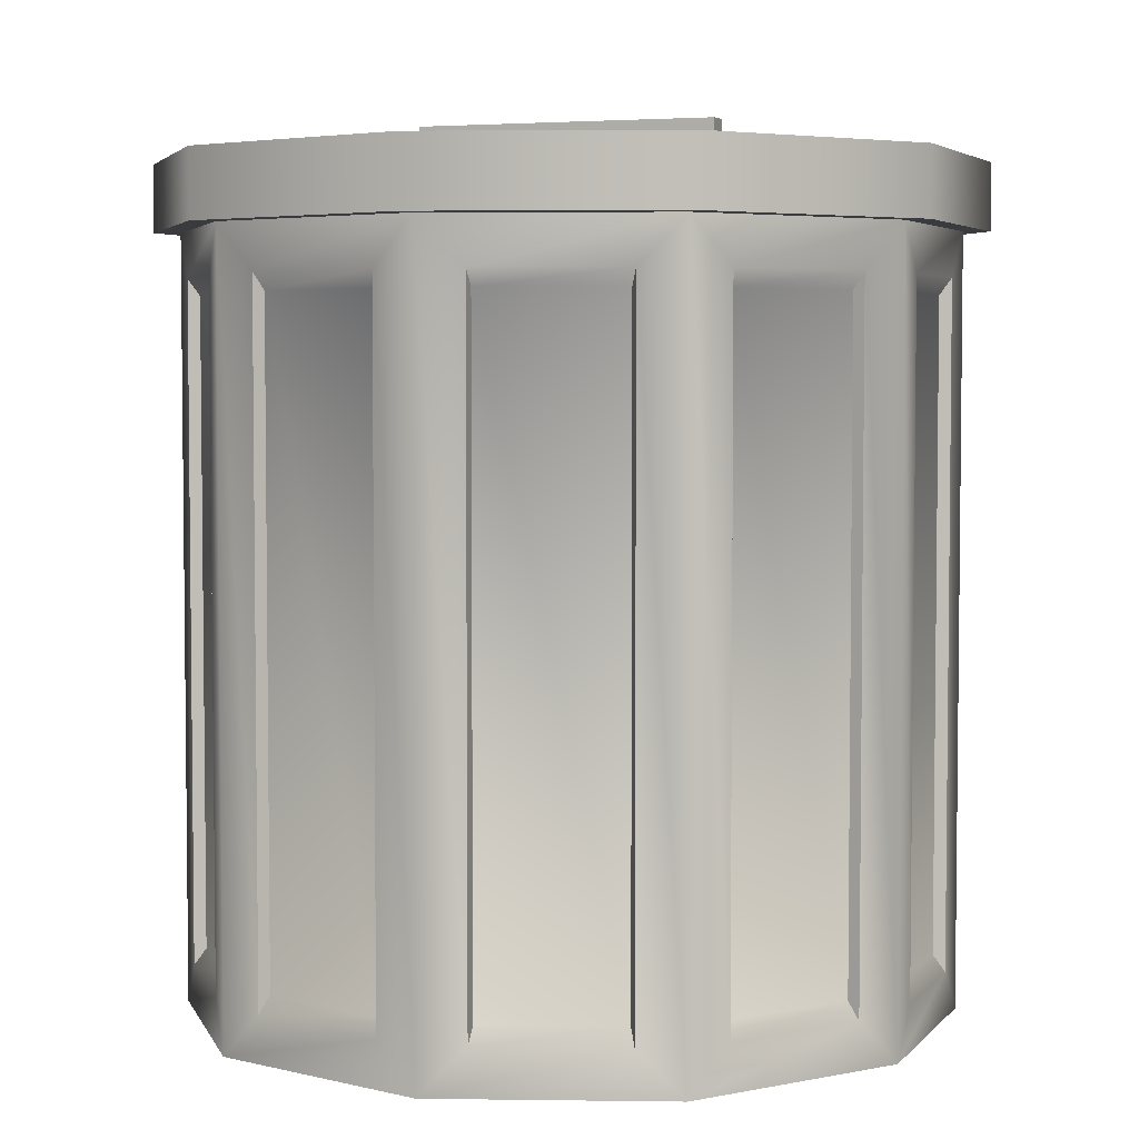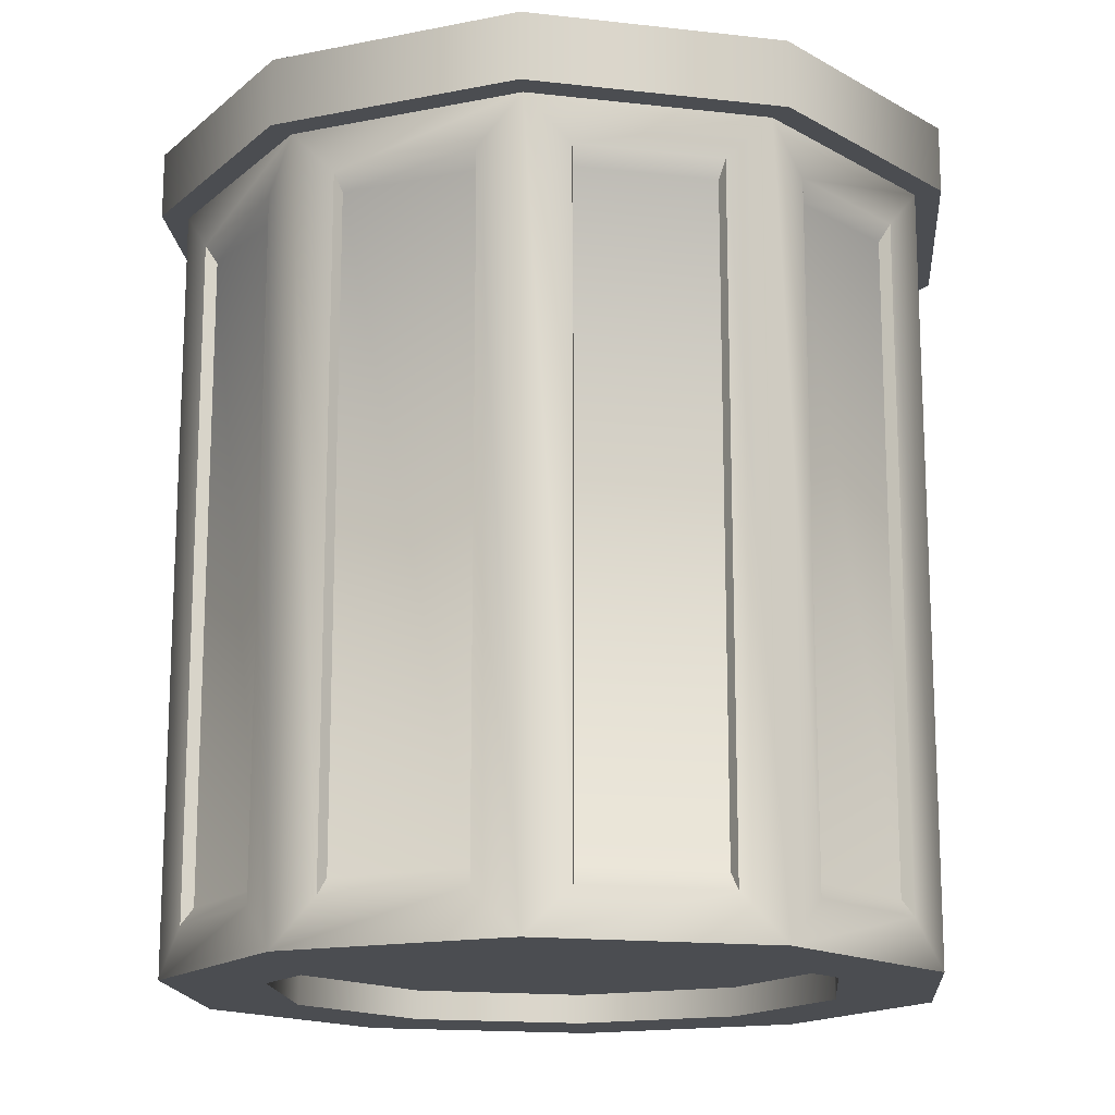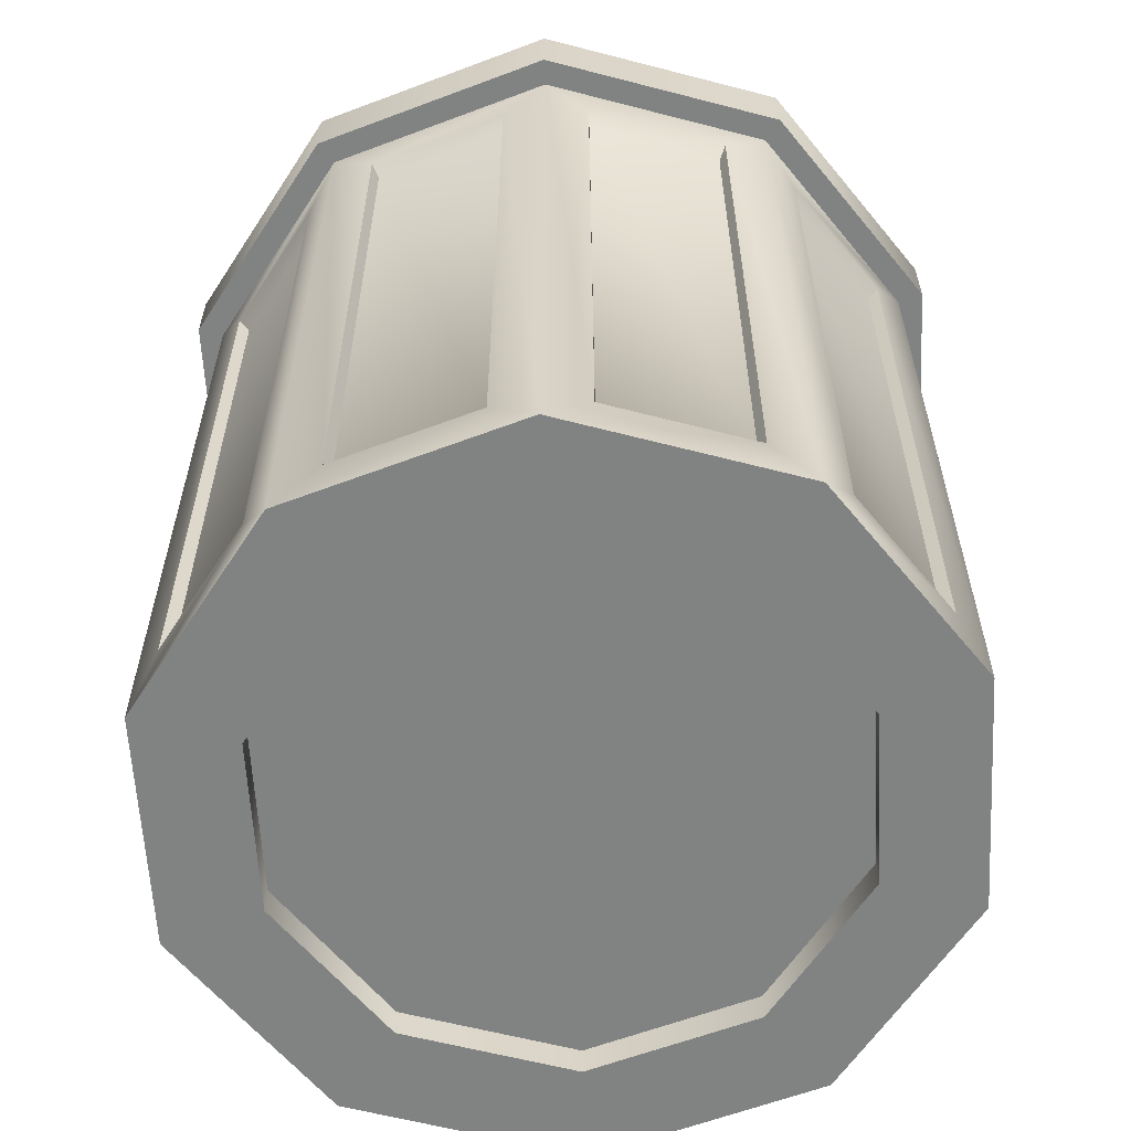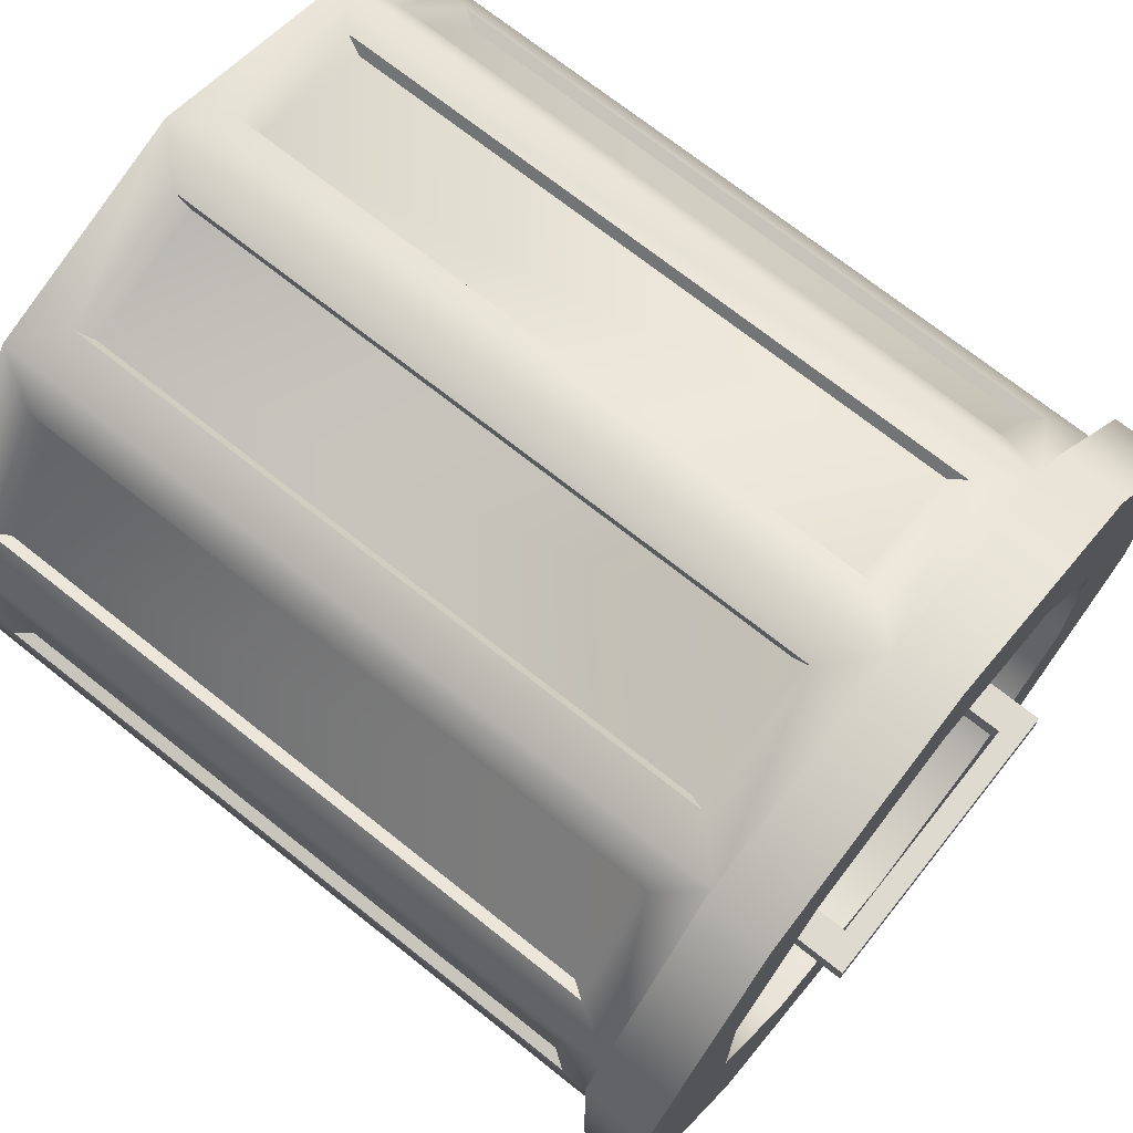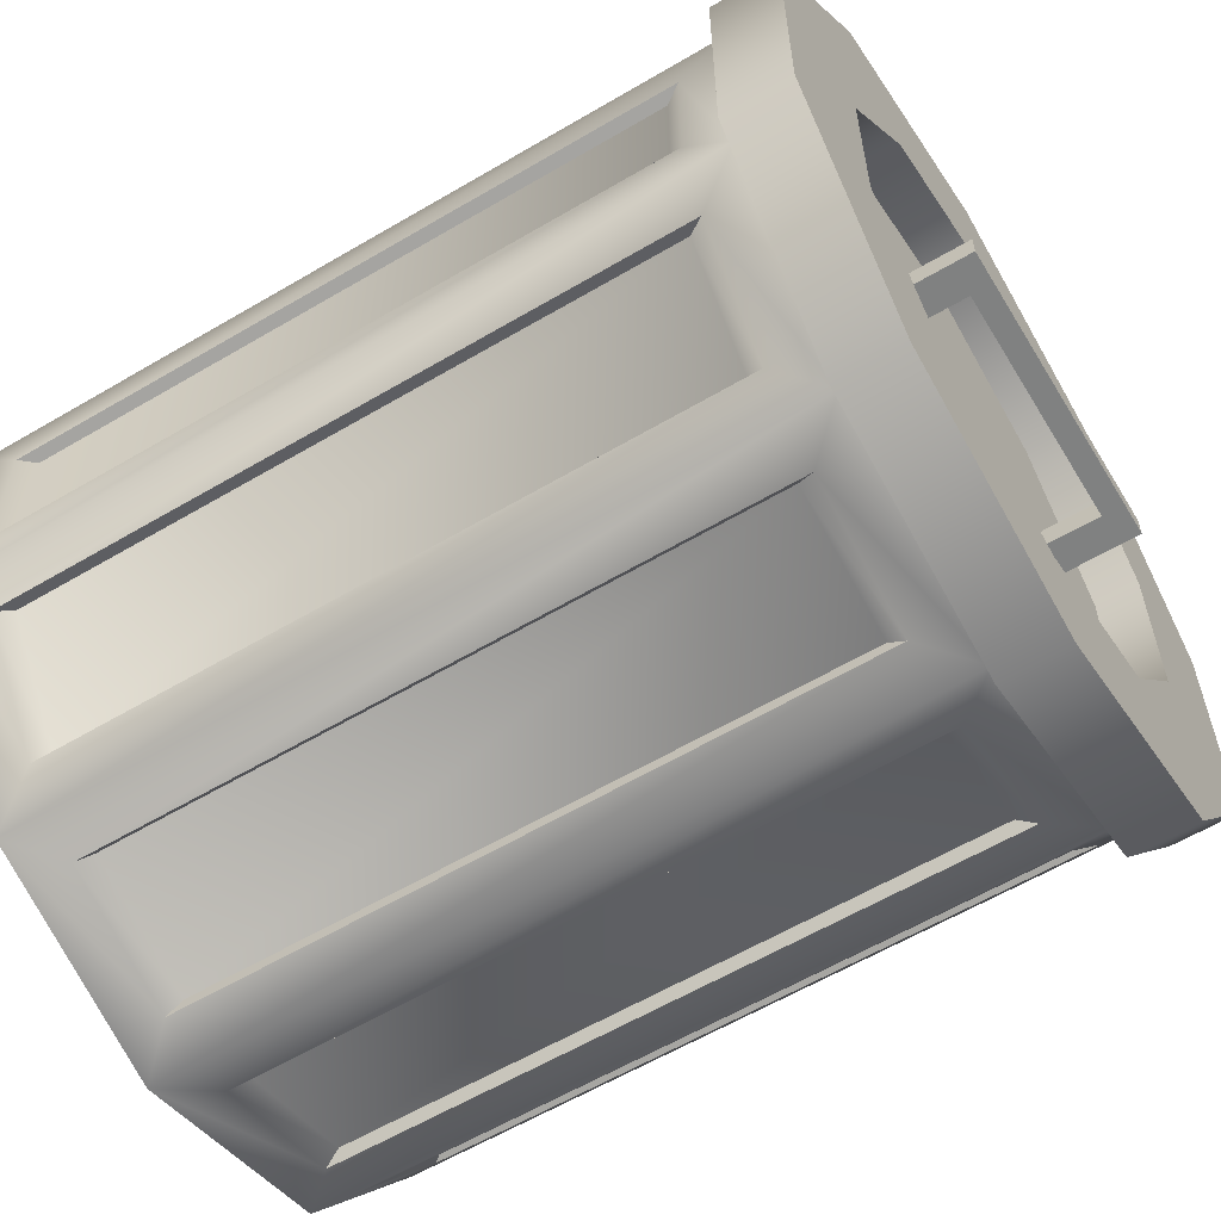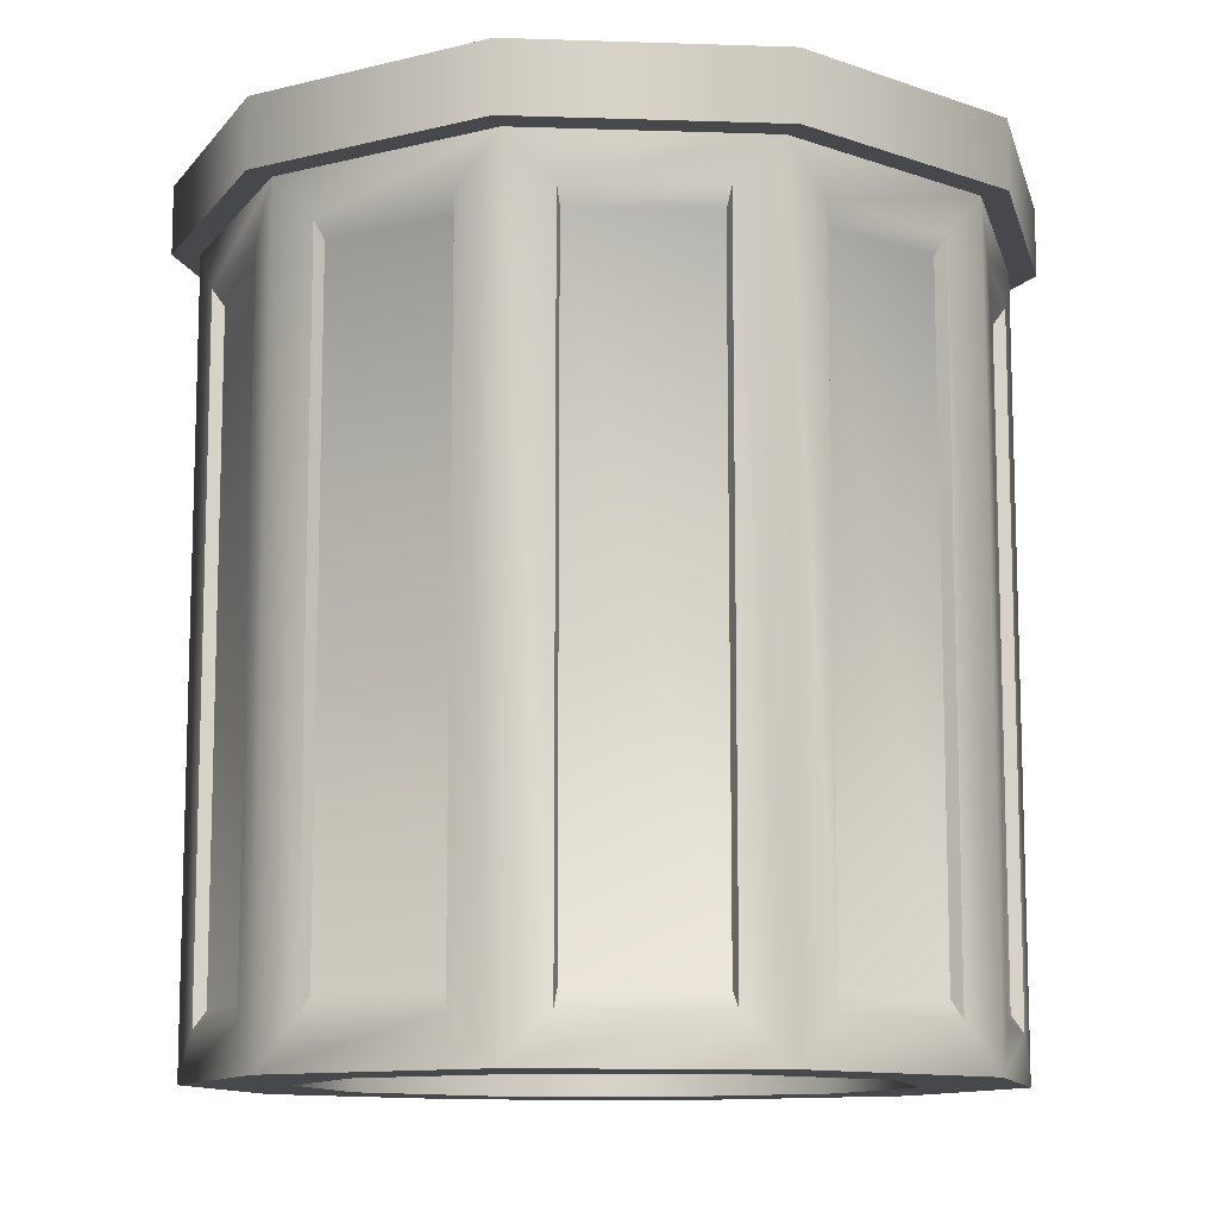
<metadata>
{"format":"obj","ext":"obj","renderer":"f3d","projection":"perspective","resolution":1024,"background":"white","views":[{"elev":4.2,"azim":-159.5,"up":"+Y"},{"elev":-15.8,"azim":76.7,"up":"+Y"},{"elev":-60.6,"azim":-176.9,"up":"+Y"},{"elev":71.0,"azim":128.5,"up":"+Z"},{"elev":-60.3,"azim":121.1,"up":"+Z"},{"elev":-11.2,"azim":-58.6,"up":"+Y"}]}
</metadata>
<code>
o Cube
v -0.4057 2.335 -0.005608
v -0.4057 2.392 -0.005608
v -0.4057 2.335 -0.07054
v -0.4057 2.392 -0.07054
v 0.2173 2.335 -0.005608
v 0.2173 2.392 -0.005608
v 0.2173 2.335 -0.07054
v 0.2173 2.392 -0.07054
v 0.3034 2.335 -0.005608
v 0.3034 2.392 -0.005608
v 0.3034 2.335 -0.07054
v 0.3034 2.392 -0.07054
v 0.2173 2.179 -0.005608
v 0.2173 2.179 -0.07054
v 0.3034 2.179 -0.005608
v 0.3034 2.179 -0.07054
v -0.4915 2.335 -0.005608
v -0.4915 2.392 -0.005608
v -0.4915 2.335 -0.07054
v -0.4915 2.392 -0.07054
v -0.4915 2.179 -0.005608
v -0.4915 2.179 -0.07054
v -0.4054 2.179 -0.005608
v -0.4054 2.179 -0.07054
v -0.08294 0.1186 -1
v -0.08294 2.119 -1
v 0.5048 0.1186 -0.809
v 0.5048 2.119 -0.809
v 0.8681 0.1186 -0.309
v 0.8681 2.119 -0.309
v 0.8681 0.1186 0.309
v 0.8681 2.119 0.309
v 0.5048 0.1186 0.809
v 0.5048 2.119 0.809
v -0.08294 0.1186 1
v -0.08294 2.119 1
v -0.6707 0.1186 0.809
v -0.6707 2.119 0.809
v -1.034 0.1186 0.309
v -1.034 2.119 0.309
v -1.034 0.1186 -0.309
v -1.034 2.119 -0.309
v -0.6707 0.1186 -0.809
v -0.6707 2.119 -0.809
v 0.5456 2.119 -0.8651
v -0.08294 2.119 -1.069
v 0.9341 2.119 -0.3304
v 0.9341 2.119 0.3304
v 0.5456 2.119 0.8651
v -0.08294 2.119 1.069
v -0.7115 2.119 0.8651
v -1.1 2.119 0.3304
v -1.1 2.119 -0.3304
v -0.7115 2.119 -0.8651
v 0.5456 2.293 -0.8651
v -0.08294 2.293 -1.069
v 0.9341 2.293 -0.3304
v 0.9341 2.293 0.3304
v 0.5456 2.293 0.8651
v -0.08294 2.293 1.069
v -0.7115 2.293 0.8651
v -1.1 2.293 0.3304
v -1.1 2.293 -0.3304
v -0.7115 2.293 -0.8651
v 0.3434 2.293 -0.5869
v -0.08294 2.293 -0.7254
v 0.607 2.293 -0.2242
v 0.607 2.293 0.2242
v 0.3434 2.293 0.5869
v -0.08294 2.293 0.7254
v -0.5093 2.293 0.5869
v -0.7728 2.293 0.2242
v -0.7728 2.293 -0.2242
v -0.5093 2.293 -0.5869
v 0.3434 2.293 -0.5869
v -0.08294 2.293 -0.7254
v 0.607 2.293 -0.2242
v 0.607 2.293 0.2242
v 0.3434 2.293 0.5869
v -0.08294 2.293 0.7254
v -0.5093 2.293 0.5869
v -0.7728 2.293 0.2242
v -0.7728 2.293 -0.2242
v -0.5093 2.293 -0.5869
v 0.3434 2.177 -0.5869
v -0.08294 2.177 -0.7254
v 0.607 2.177 -0.2242
v 0.607 2.177 0.2242
v 0.3434 2.177 0.5869
v -0.08294 2.177 0.7254
v -0.5093 2.177 0.5869
v -0.7728 2.177 0.2242
v -0.7728 2.177 -0.2242
v -0.5093 2.177 -0.5869
v -0.08294 2.177 0
v -0.08294 2.177 0
v -0.08294 2.177 0
v -0.08294 2.177 0
v -0.08294 2.177 0
v -0.08294 2.177 0
v -0.08294 2.177 0
v -0.08294 2.177 0
v -0.08294 2.177 0
v -0.08294 2.177 0
v -0.08294 0.1186 -1
v 0.5048 0.1186 -0.809
v 0.8681 0.1186 -0.309
v 0.8681 0.1186 0.309
v 0.5048 0.1186 0.809
v -0.08294 0.1186 1
v -0.6707 0.1186 0.809
v -1.034 0.1186 0.309
v -1.034 0.1186 -0.309
v -0.6707 0.1186 -0.809
v -0.08294 0.1186 -1
v 0.5048 0.1186 -0.809
v 0.8681 0.1186 -0.309
v 0.8681 0.1186 0.309
v 0.5048 0.1186 0.809
v -0.08294 0.1186 1
v -0.6707 0.1186 0.809
v -1.034 0.1186 0.309
v -1.034 0.1186 -0.309
v -0.6707 0.1186 -0.809
v -0.08294 0.1186 -1
v 0.5048 0.1186 -0.809
v 0.8681 0.1186 -0.309
v 0.8681 0.1186 0.309
v 0.5048 0.1186 0.809
v -0.08294 0.1186 1
v -0.6707 0.1186 0.809
v -1.034 0.1186 0.309
v -1.034 0.1186 -0.309
v -0.6707 0.1186 -0.809
v -0.08294 0.1186 -0.7371
v 0.3503 0.1186 -0.5963
v 0.6181 0.1186 -0.2278
v 0.6181 0.1186 0.2278
v 0.3503 0.1186 0.5963
v -0.08294 0.1186 0.7371
v -0.5162 0.1186 0.5963
v -0.7839 0.1186 0.2278
v -0.7839 0.1186 -0.2278
v -0.5162 0.1186 -0.5963
v -0.08294 0.1968 -0.7371
v 0.3503 0.1968 -0.5963
v 0.6181 0.1968 -0.2278
v 0.6181 0.1968 0.2278
v 0.3503 0.1968 0.5963
v -0.08294 0.1968 0.7371
v -0.5162 0.1968 0.5963
v -0.7839 0.1968 0.2278
v -0.7839 0.1968 -0.2278
v -0.5162 0.1968 -0.5963
v -0.08294 0.1968 0
v -0.08294 0.1968 0
v -0.08294 0.1968 0
v -0.08294 0.1968 0
v -0.08294 0.1968 0
v -0.08294 0.1968 0
v -0.08294 0.1968 0
v -0.08294 0.1968 0
v -0.08294 0.1968 0
v -0.08294 0.1968 0
v 0.0309 0.2383 -0.963
v 0.0309 1.999 -0.963
v 0.391 1.999 -0.846
v 0.391 0.2383 -0.846
v 0.5752 0.2383 -0.7122
v 0.5752 1.999 -0.7122
v 0.7978 1.999 -0.4059
v 0.7978 0.2383 -0.4059
v 0.8681 0.2383 -0.1893
v 0.8681 1.999 -0.1893
v 0.8681 1.999 0.1893
v 0.8681 0.2383 0.1893
v 0.7978 0.2383 0.4059
v 0.7978 1.999 0.4059
v 0.5752 1.999 0.7122
v 0.5752 0.2383 0.7122
v 0.391 0.2383 0.846
v 0.391 1.999 0.846
v 0.0309 1.999 0.963
v 0.0309 0.2383 0.963
v -0.1968 0.2383 0.963
v -0.1968 1.999 0.963
v -0.5569 1.999 0.846
v -0.5569 0.2383 0.846
v -0.7411 0.2383 0.7122
v -0.7411 1.999 0.7122
v -0.9636 1.999 0.4059
v -0.9636 0.2383 0.4059
v -1.034 0.2383 0.1893
v -1.034 1.999 0.1893
v -1.034 1.999 -0.1893
v -1.034 0.2383 -0.1893
v -0.9636 0.2383 -0.4059
v -0.9636 1.999 -0.4059
v -0.7411 1.999 -0.7122
v -0.7411 0.2383 -0.7122
v -0.5569 0.2383 -0.846
v -0.5569 1.999 -0.846
v -0.1968 1.999 -0.963
v -0.1968 0.2383 -0.963
v 0.03053 0.2823 -0.9312
v 0.03053 1.955 -0.9312
v 0.3726 0.2823 -0.82
v 0.3726 1.955 -0.82
v 0.5562 1.955 -0.6867
v 0.5562 0.2823 -0.6867
v 0.7676 0.2823 -0.3957
v 0.7676 1.955 -0.3957
v 0.8377 1.955 -0.1798
v 0.8377 0.2823 -0.1798
v 0.8377 0.2823 0.1798
v 0.8377 1.955 0.1798
v 0.7676 1.955 0.3957
v 0.7676 0.2823 0.3957
v 0.5562 0.2823 0.6867
v 0.5562 1.955 0.6867
v 0.3726 1.955 0.82
v 0.3726 0.2823 0.82
v 0.03053 0.2823 0.9312
v 0.03053 1.955 0.9312
v -0.1964 1.955 0.9312
v -0.1964 0.2823 0.9312
v -0.5385 0.2823 0.82
v -0.5385 1.955 0.82
v -0.7221 1.955 0.6867
v -0.7221 0.2823 0.6867
v -0.9335 0.2823 0.3957
v -0.9335 1.955 0.3957
v -1.004 1.955 0.1798
v -1.004 0.2823 0.1798
v -1.004 0.2823 -0.1798
v -1.004 1.955 -0.1798
v -0.9335 1.955 -0.3957
v -0.9335 0.2823 -0.3957
v -0.7221 0.2823 -0.6867
v -0.7221 1.955 -0.6867
v -0.5385 1.955 -0.82
v -0.5385 0.2823 -0.82
v -0.1964 0.2823 -0.9312
v -0.1964 1.955 -0.9312
f 19 17 18 20
f 3 4 8 7
f 7 11 16 14
f 5 6 2 1
f 3 7 5 1
f 8 4 2 6
f 11 12 10 9
f 8 6 10 12
f 7 8 12 11
f 6 5 9 10
f 13 14 16 15
f 9 5 13 15
f 11 9 15 16
f 5 7 14 13
f 19 3 24 22
f 20 18 2 4
f 19 20 4 3
f 18 17 1 2
f 21 22 24 23
f 1 17 21 23
f 3 1 23 24
f 17 19 22 21
f 195 196 235 236
f 181 182 221 222
f 201 202 241 242
f 174 175 216 213
f 194 195 236 233
f 176 173 214 215
f 196 193 234 235
f 167 168 207 208
f 40 38 51 52
f 187 188 227 228
f 173 174 213 214
f 27 29 107 106
f 51 50 60 61
f 38 36 50 51
f 36 34 49 50
f 34 32 48 49
f 28 26 46 45
f 32 30 47 48
f 30 28 45 47
f 26 44 54 46
f 44 42 53 54
f 42 40 52 53
f 58 57 67 68
f 48 47 57 58
f 46 54 64 56
f 52 51 61 62
f 49 48 58 59
f 45 46 56 55
f 53 52 62 63
f 50 49 59 60
f 47 45 55 57
f 54 53 63 64
f 66 74 84 76
f 56 64 74 66
f 62 61 71 72
f 59 58 68 69
f 55 56 66 65
f 63 62 72 73
f 60 59 69 70
f 57 55 65 67
f 64 63 73 74
f 61 60 70 71
f 82 81 91 92
f 72 71 81 82
f 69 68 78 79
f 65 66 76 75
f 73 72 82 83
f 70 69 79 80
f 67 65 75 77
f 74 73 83 84
f 71 70 80 81
f 68 67 77 78
f 89 88 98 99
f 79 78 88 89
f 75 76 86 85
f 83 82 92 93
f 80 79 89 90
f 77 75 85 87
f 84 83 93 94
f 81 80 90 91
f 78 77 87 88
f 76 84 94 86
f 95 96 104 103 102 101 100 99 98 97
f 85 86 96 95
f 93 92 102 103
f 90 89 99 100
f 87 85 95 97
f 94 93 103 104
f 91 90 100 101
f 88 87 97 98
f 86 94 104 96
f 92 91 101 102
f 112 113 123 122
f 43 25 105 114
f 41 43 114 113
f 39 41 113 112
f 37 39 112 111
f 35 37 111 110
f 33 35 110 109
f 31 33 109 108
f 25 27 106 105
f 29 31 108 107
f 119 120 130 129
f 109 110 120 119
f 106 107 117 116
f 113 114 124 123
f 110 111 121 120
f 107 108 118 117
f 114 105 115 124
f 111 112 122 121
f 108 109 119 118
f 105 106 116 115
f 127 128 138 137
f 116 117 127 126
f 123 124 134 133
f 120 121 131 130
f 117 118 128 127
f 124 115 125 134
f 121 122 132 131
f 118 119 129 128
f 115 116 126 125
f 122 123 133 132
f 140 141 151 150
f 134 125 135 144
f 131 132 142 141
f 128 129 139 138
f 125 126 136 135
f 132 133 143 142
f 129 130 140 139
f 126 127 137 136
f 133 134 144 143
f 130 131 141 140
f 147 148 158 157
f 137 138 148 147
f 144 135 145 154
f 141 142 152 151
f 138 139 149 148
f 135 136 146 145
f 142 143 153 152
f 139 140 150 149
f 136 137 147 146
f 143 144 154 153
f 155 156 157 158 159 160 161 162 163 164
f 154 145 155 164
f 151 152 162 161
f 148 149 159 158
f 145 146 156 155
f 152 153 163 162
f 149 150 160 159
f 146 147 157 156
f 153 154 164 163
f 150 151 161 160
f 25 26 166 165
f 26 28 167 166
f 28 27 168 167
f 27 25 165 168
f 27 28 170 169
f 28 30 171 170
f 30 29 172 171
f 29 27 169 172
f 29 30 174 173
f 30 32 175 174
f 32 31 176 175
f 31 29 173 176
f 31 32 178 177
f 32 34 179 178
f 34 33 180 179
f 33 31 177 180
f 33 34 182 181
f 34 36 183 182
f 36 35 184 183
f 35 33 181 184
f 35 36 186 185
f 36 38 187 186
f 38 37 188 187
f 37 35 185 188
f 37 38 190 189
f 38 40 191 190
f 40 39 192 191
f 39 37 189 192
f 39 40 194 193
f 40 42 195 194
f 42 41 196 195
f 41 39 193 196
f 41 42 198 197
f 42 44 199 198
f 44 43 200 199
f 43 41 197 200
f 43 44 202 201
f 44 26 203 202
f 26 25 204 203
f 25 43 201 204
f 205 206 208 207
f 210 209 212 211
f 214 213 216 215
f 218 217 220 219
f 222 221 224 223
f 226 225 228 227
f 230 229 232 231
f 234 233 236 235
f 238 237 240 239
f 242 241 244 243
f 175 176 215 216
f 204 201 242 243
f 184 181 222 223
f 202 203 244 241
f 182 183 224 221
f 189 190 229 230
f 203 204 243 244
f 169 170 209 210
f 183 184 223 224
f 192 189 230 231
f 172 169 210 211
f 190 191 232 229
f 170 171 212 209
f 197 198 237 238
f 177 178 217 218
f 191 192 231 232
f 171 172 211 212
f 200 197 238 239
f 180 177 218 219
f 198 199 240 237
f 178 179 220 217
f 185 186 225 226
f 199 200 239 240
f 165 166 206 205
f 179 180 219 220
f 188 185 226 227
f 168 165 205 207
f 186 187 228 225
f 166 167 208 206
f 193 194 233 234

</code>
